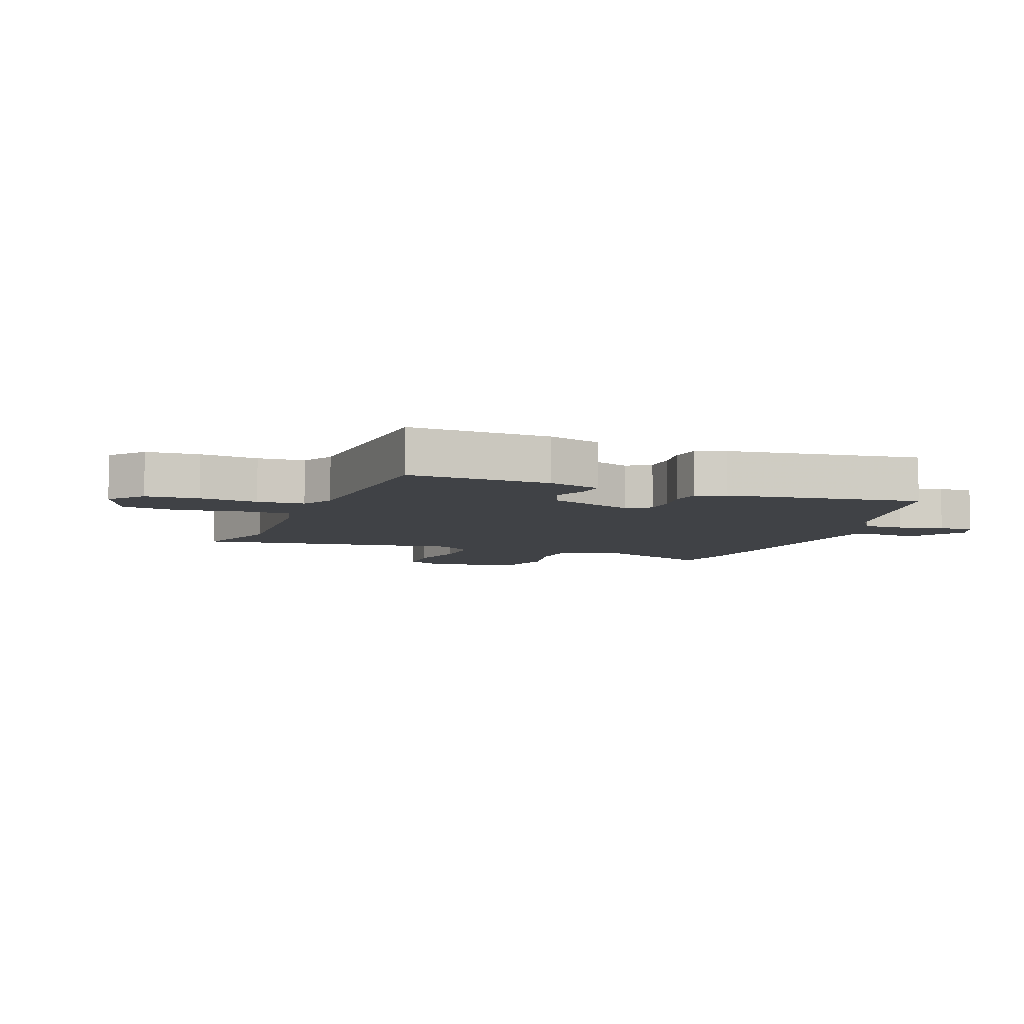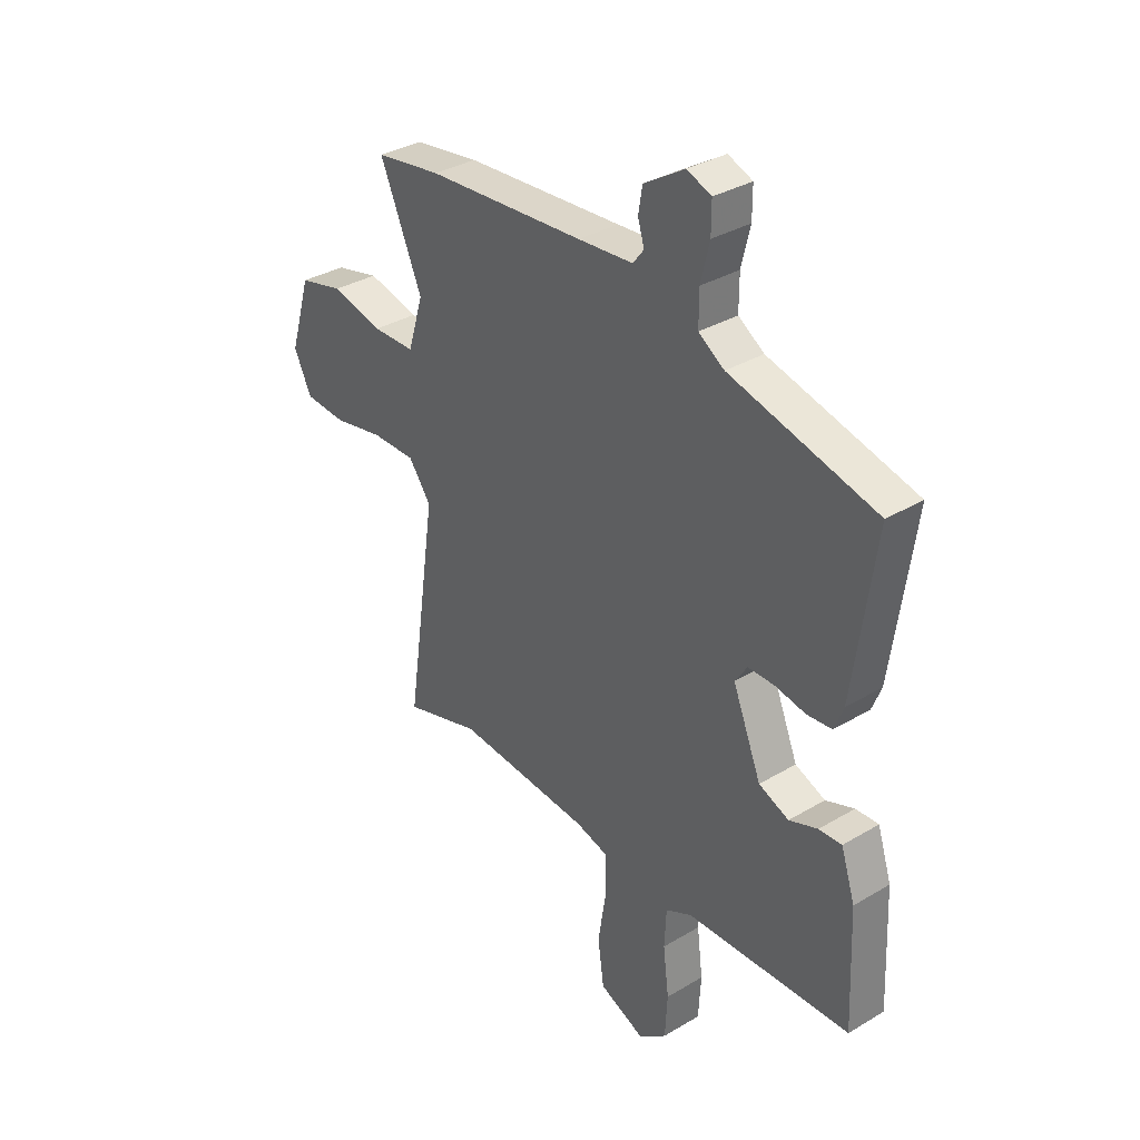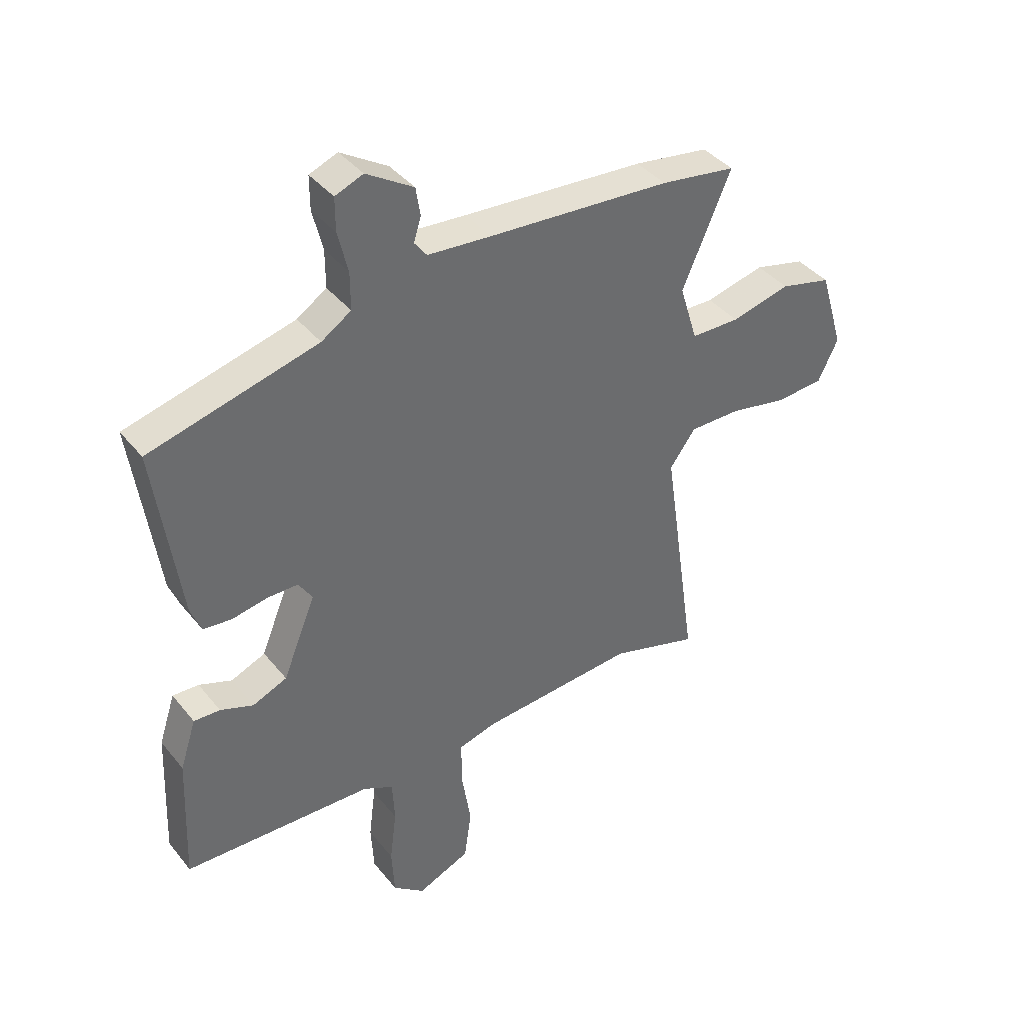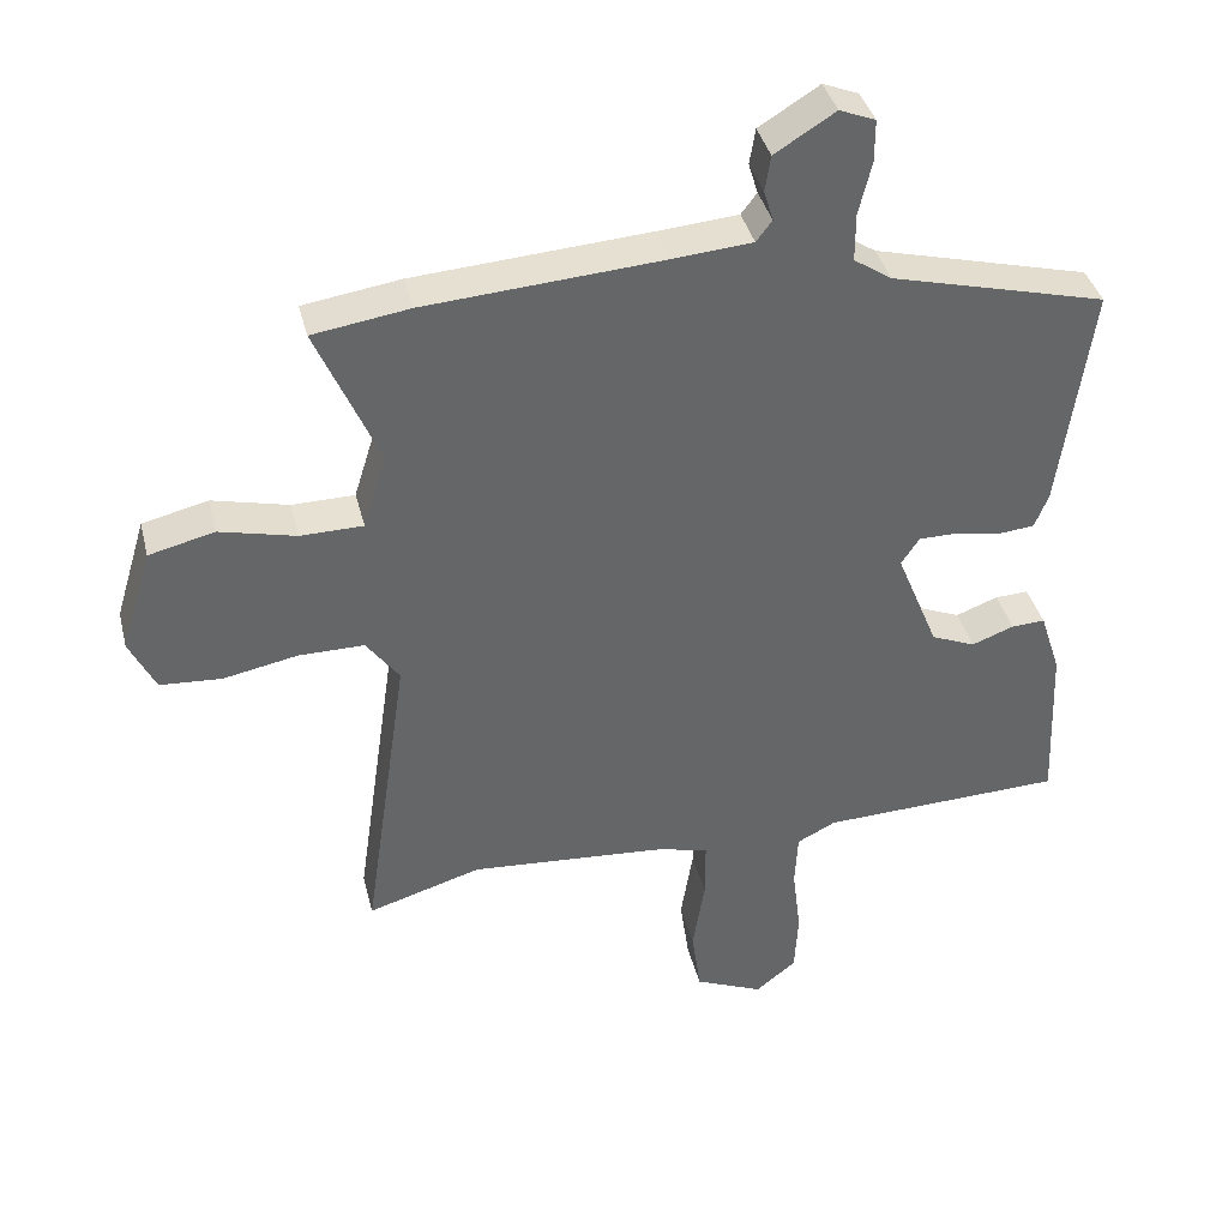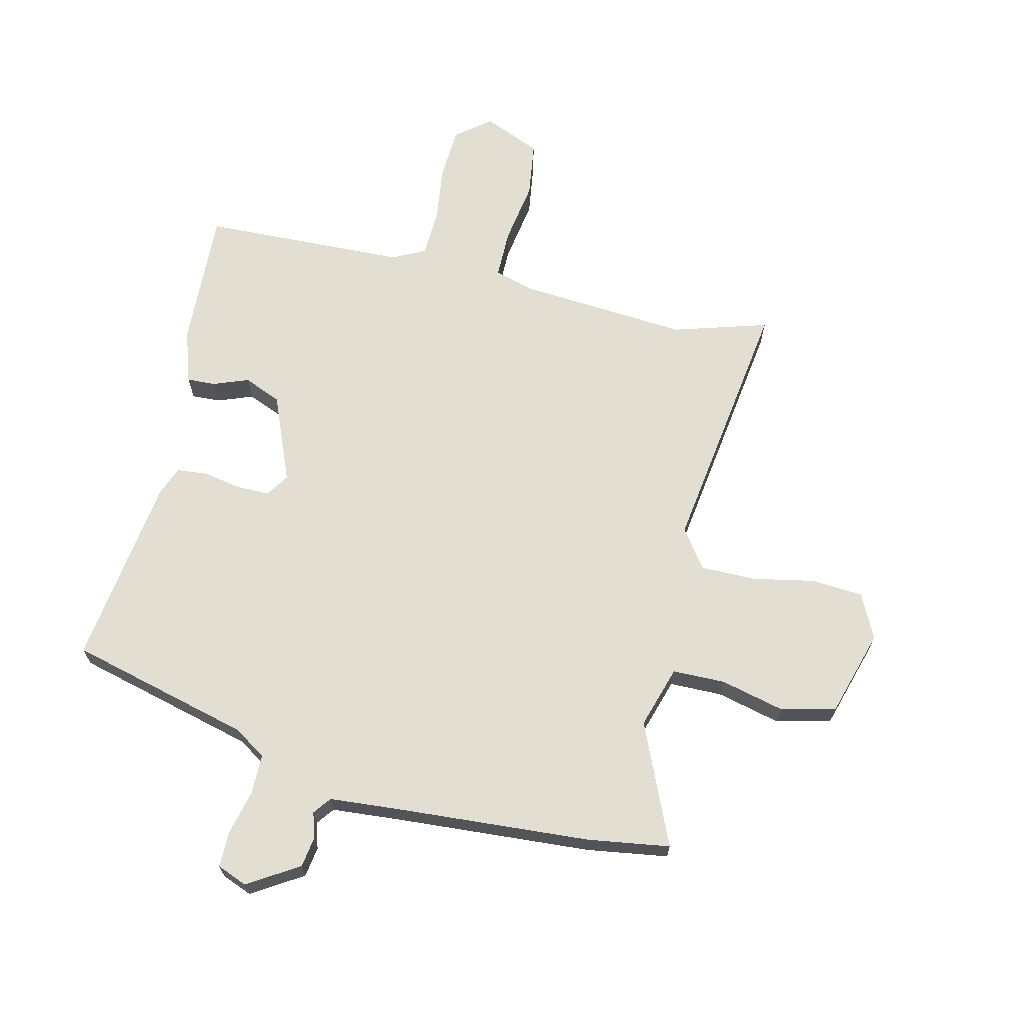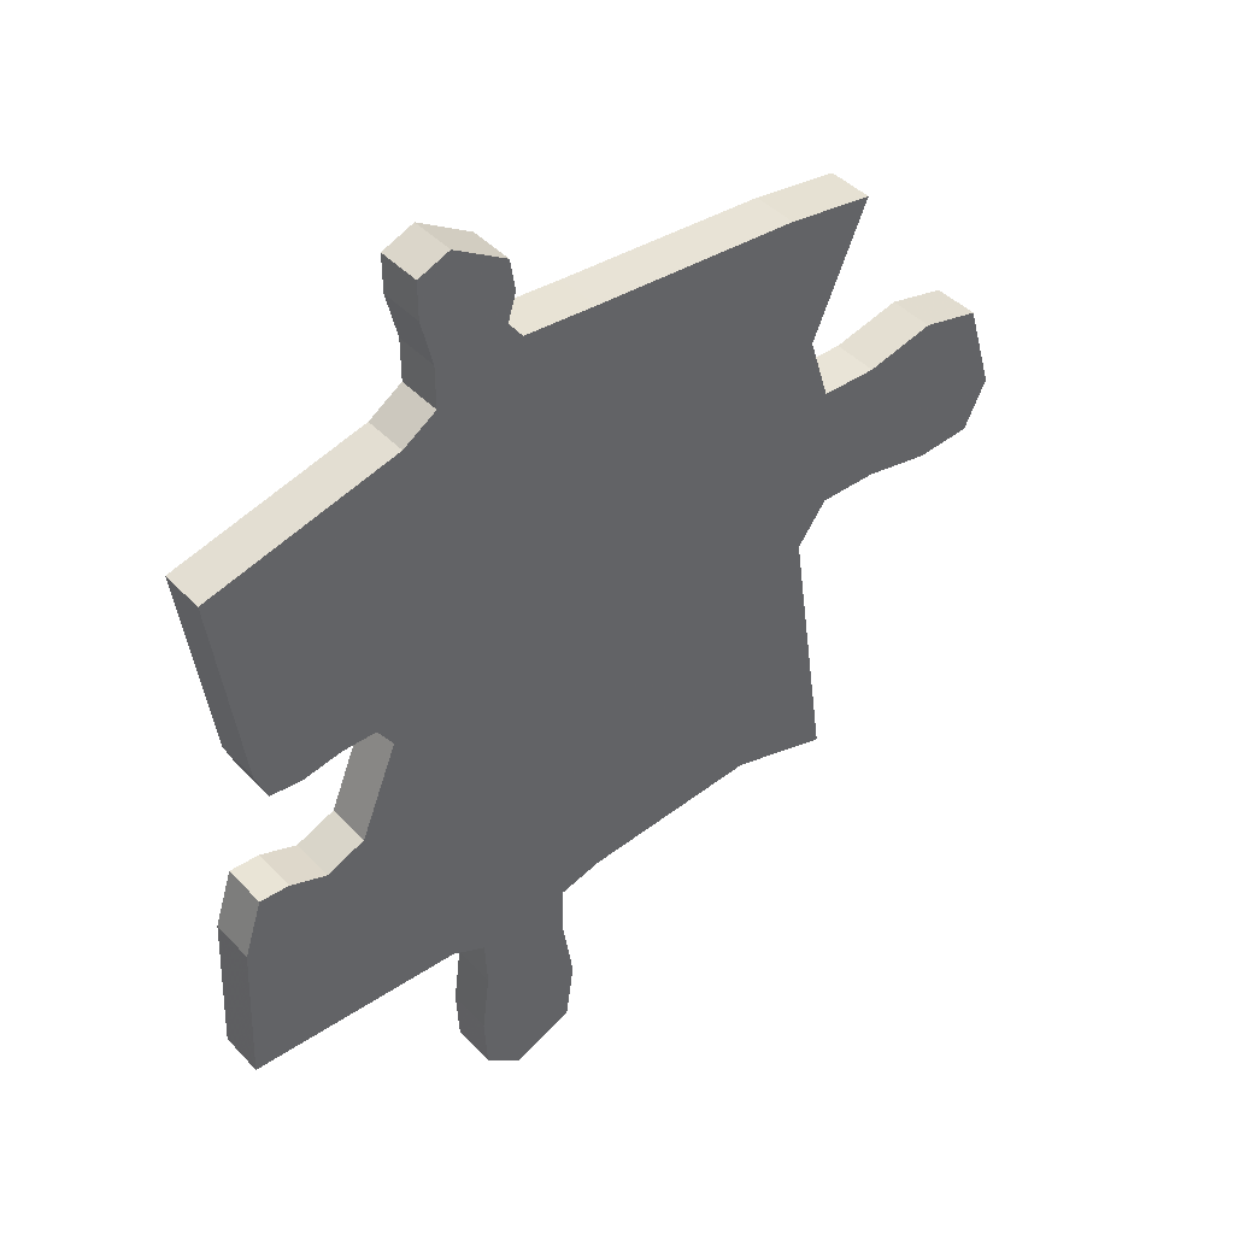
<metadata>
{"format":"obj","ext":"obj","renderer":"f3d","projection":"perspective","resolution":1024,"background":"white","views":[{"elev":-6.5,"azim":-111.2,"up":"+Y"},{"elev":33.9,"azim":-129.0,"up":"+Z"},{"elev":39.6,"azim":-34.6,"up":"+Z"},{"elev":38.7,"azim":166.2,"up":"+Z"},{"elev":67.4,"azim":13.2,"up":"+Y"},{"elev":43.2,"azim":-39.5,"up":"+Z"}]}
</metadata>
<code>
v -0.508 0.07 -0.481
v -0.498 0.07 -0.249
v -0.469 0.07 -0.16
v -0.422 0.07 -0.162
v -0.363 0.07 -0.184
v -0.301 0.07 -0.158
v -0.242 0.07 -0.013
v -0.267 0.07 0.025
v -0.321 0.07 0.025
v -0.385 0.07 0.013
v -0.436 0.07 0.018
v -0.455 0.07 0.066
v -0.499 0.07 0.383
v -0.198 0.07 0.461
v -0.145 0.07 0.496
v -0.145 0.07 0.563
v -0.163 0.07 0.637
v -0.163 0.07 0.696
v -0.113 0.07 0.716
v -0.029 0.07 0.664
v -0.021 0.07 0.614
v -0.034 0.07 0.571
v -0.012 0.07 0.542
v 0.102 0.07 0.533
v 0.428 0.07 0.511
v 0.563 0.07 0.491
v 0.476 0.07 0.29
v 0.508 0.07 0.187
v 0.595 0.07 0.186
v 0.701 0.07 0.212
v 0.792 0.07 0.19
v 0.835 0.07 0.047
v 0.799 0.07 -0.027
v 0.713 0.07 -0.033
v 0.61 0.07 -0.013
v 0.519 0.07 -0.013
v 0.473 0.07 -0.076
v 0.536 0.07 -0.511
v 0.378 0.07 -0.464
v 0.099 0.07 -0.486
v 0.031 0.07 -0.505
v 0.031 0.07 -0.586
v 0.048 0.07 -0.691
v 0.035 0.07 -0.783
v -0.06 0.07 -0.824
v -0.117 0.07 -0.779
v -0.122 0.07 -0.692
v -0.11 0.07 -0.596
v -0.114 0.07 -0.519
v -0.168 0.07 -0.492
v -0.508 0 -0.481
v -0.498 0 -0.249
v -0.469 0 -0.16
v -0.422 0 -0.162
v -0.363 0 -0.184
v -0.301 0 -0.158
v -0.242 0 -0.013
v -0.267 0 0.025
v -0.321 0 0.025
v -0.385 0 0.013
v -0.436 0 0.018
v -0.455 0 0.066
v -0.499 0 0.383
v -0.198 0 0.461
v -0.145 0 0.496
v -0.145 0 0.563
v -0.163 0 0.637
v -0.163 0 0.696
v -0.113 0 0.716
v -0.029 0 0.664
v -0.021 0 0.614
v -0.034 0 0.571
v -0.012 0 0.542
v 0.102 0 0.533
v 0.428 0 0.511
v 0.563 0 0.491
v 0.476 0 0.29
v 0.508 0 0.187
v 0.595 0 0.186
v 0.701 0 0.212
v 0.792 0 0.19
v 0.835 0 0.047
v 0.799 0 -0.027
v 0.713 0 -0.033
v 0.61 0 -0.013
v 0.519 0 -0.013
v 0.473 0 -0.076
v 0.536 0 -0.511
v 0.378 0 -0.464
v 0.099 0 -0.486
v 0.031 0 -0.505
v 0.031 0 -0.586
v 0.048 0 -0.691
v 0.035 0 -0.783
v -0.06 0 -0.824
v -0.117 0 -0.779
v -0.122 0 -0.692
v -0.11 0 -0.596
v -0.114 0 -0.519
v -0.168 0 -0.492
f 46 47 48
f 45 46 48
f 44 45 48
f 43 44 48
f 42 43 48
f 41 42 48 49
f 40 41 49 50
f 37 38 39
f 50 1 2
f 40 50 2
f 39 40 2
f 37 39 2
f 33 34 35
f 32 33 35
f 31 32 35
f 30 31 35
f 29 30 35
f 28 29 35 36
f 27 28 36 37
f 24 25 26 27
f 23 24 27 37
f 20 21 22
f 19 20 22
f 18 19 22
f 17 18 22
f 16 17 22
f 15 16 22 23
f 14 15 23 37
f 12 13 14
f 11 12 14
f 10 11 14
f 9 10 14
f 8 9 14
f 7 8 14 37
f 2 3 4 5
f 2 5 6
f 37 2 6
f 6 7 37
f 98 97 96
f 98 96 95
f 98 95 94
f 98 94 93
f 98 93 92
f 99 98 92 91
f 100 99 91 90
f 89 88 87
f 52 51 100
f 52 100 90
f 52 90 89
f 52 89 87
f 85 84 83
f 85 83 82
f 85 82 81
f 85 81 80
f 85 80 79
f 86 85 79 78
f 87 86 78 77
f 77 76 75 74
f 87 77 74 73
f 72 71 70
f 72 70 69
f 72 69 68
f 72 68 67
f 72 67 66
f 73 72 66 65
f 87 73 65 64
f 64 63 62
f 64 62 61
f 64 61 60
f 64 60 59
f 64 59 58
f 87 64 58 57
f 55 54 53 52
f 56 55 52
f 56 52 87
f 87 57 56
f 1 51 52 2
f 2 52 53 3
f 3 53 54 4
f 4 54 55 5
f 5 55 56 6
f 6 56 57 7
f 7 57 58 8
f 8 58 59 9
f 9 59 60 10
f 10 60 61 11
f 11 61 62 12
f 12 62 63 13
f 13 63 64 14
f 14 64 65 15
f 15 65 66 16
f 16 66 67 17
f 17 67 68 18
f 18 68 69 19
f 19 69 70 20
f 20 70 71 21
f 21 71 72 22
f 22 72 73 23
f 23 73 74 24
f 24 74 75 25
f 25 75 76 26
f 26 76 77 27
f 27 77 78 28
f 28 78 79 29
f 29 79 80 30
f 30 80 81 31
f 31 81 82 32
f 32 82 83 33
f 33 83 84 34
f 34 84 85 35
f 35 85 86 36
f 36 86 87 37
f 37 87 88 38
f 38 88 89 39
f 39 89 90 40
f 40 90 91 41
f 41 91 92 42
f 42 92 93 43
f 43 93 94 44
f 44 94 95 45
f 45 95 96 46
f 46 96 97 47
f 47 97 98 48
f 48 98 99 49
f 49 99 100 50
f 50 100 51 1

</code>
